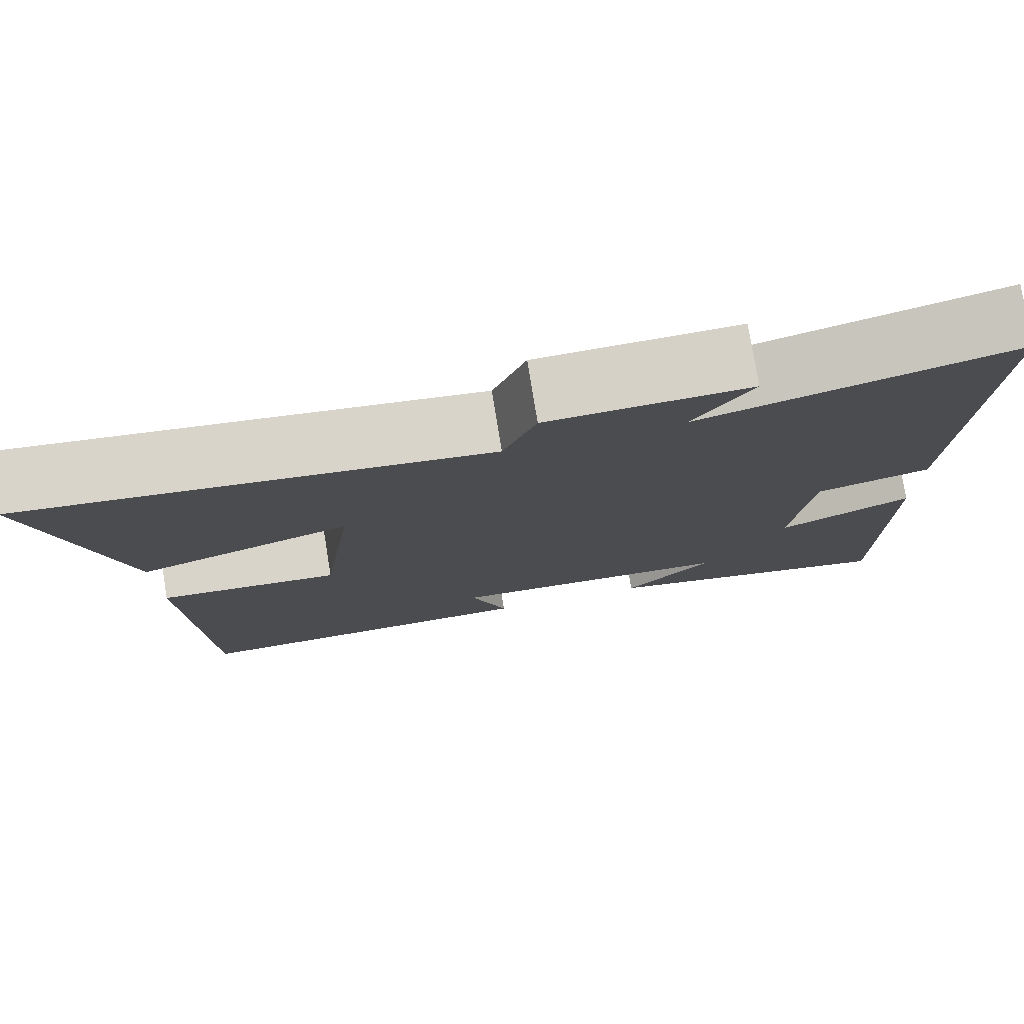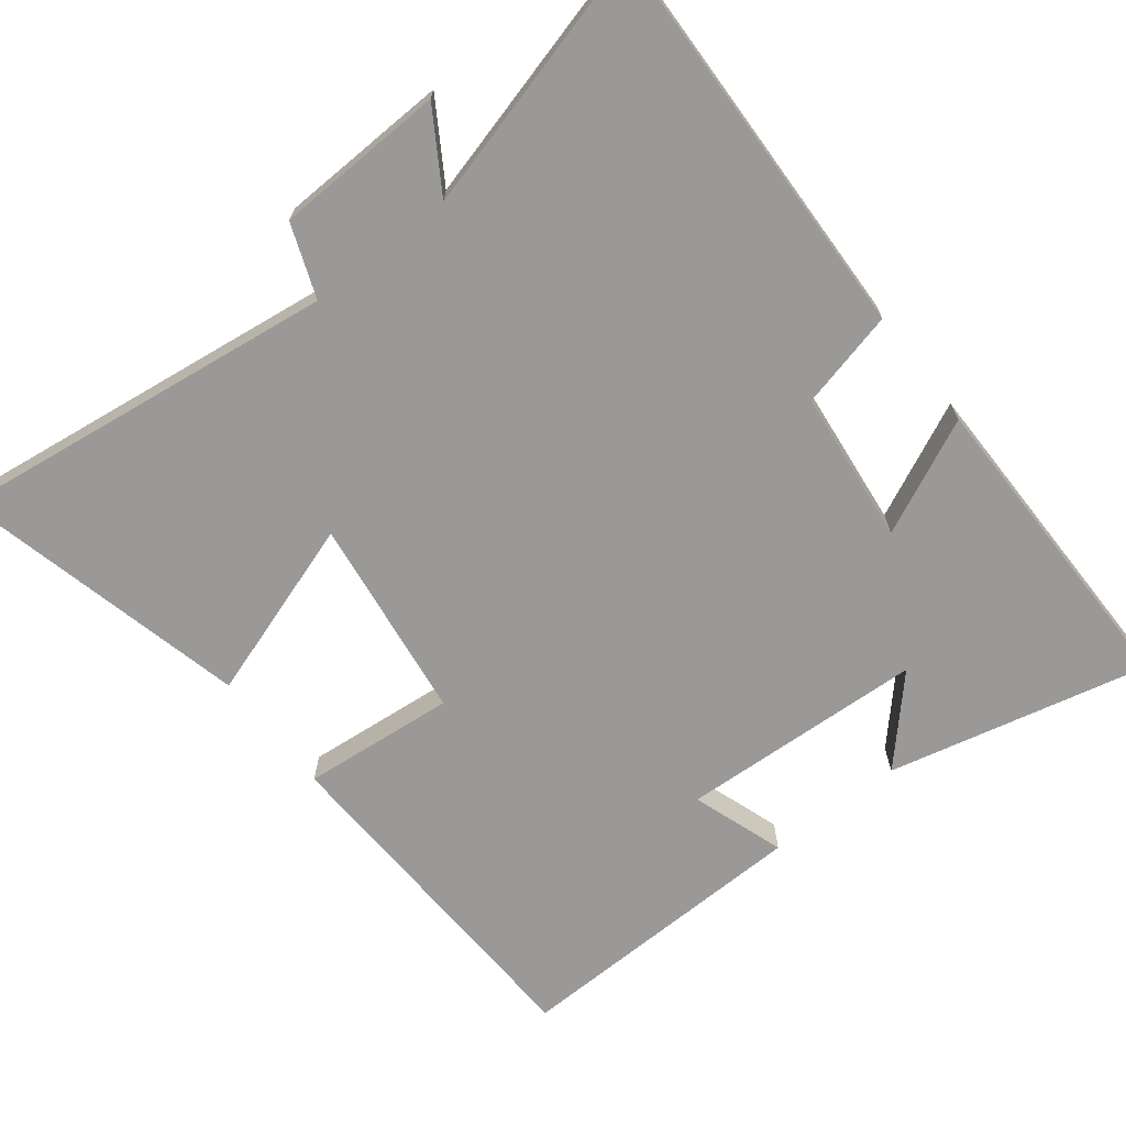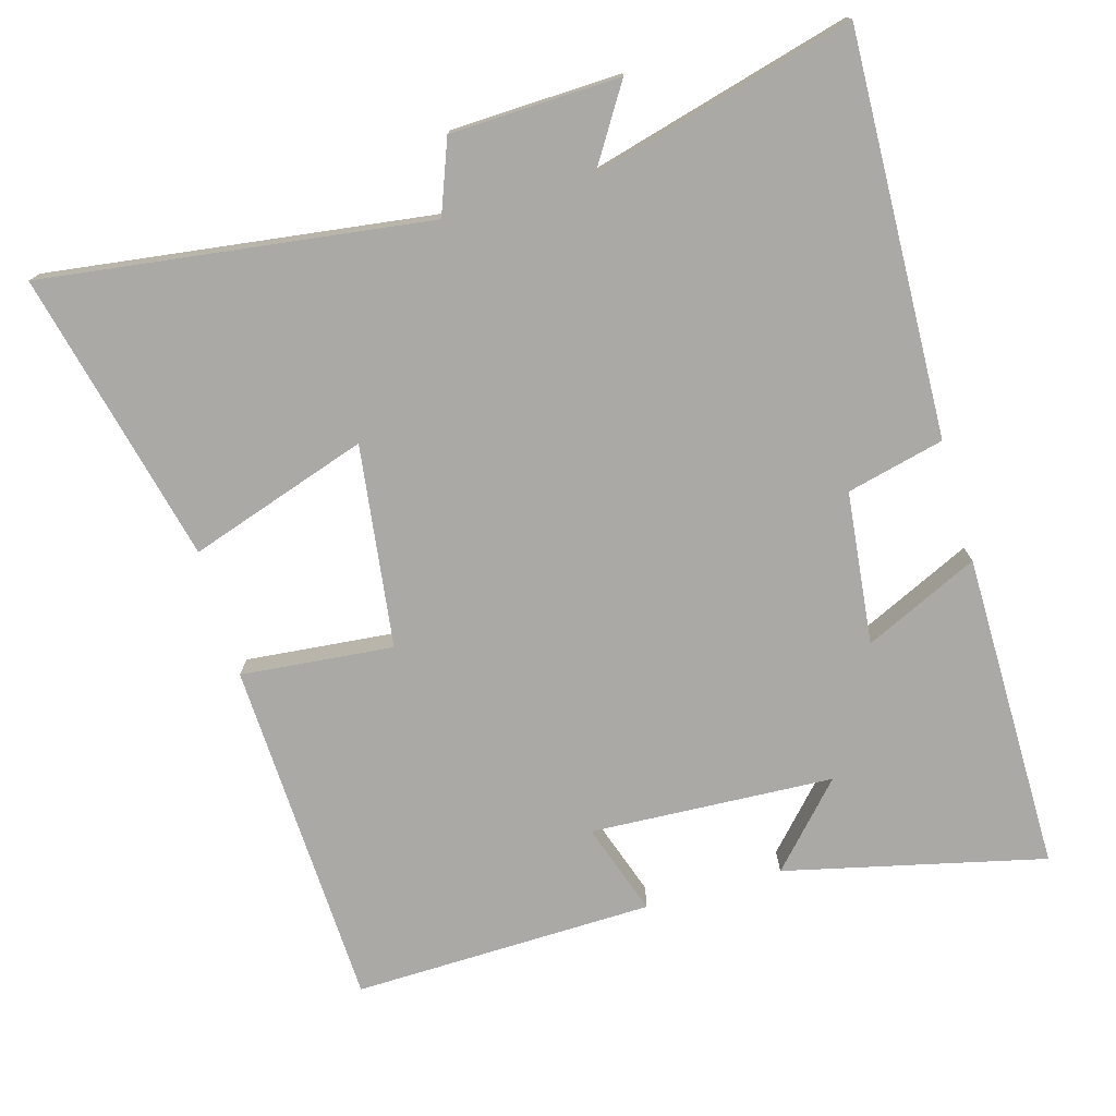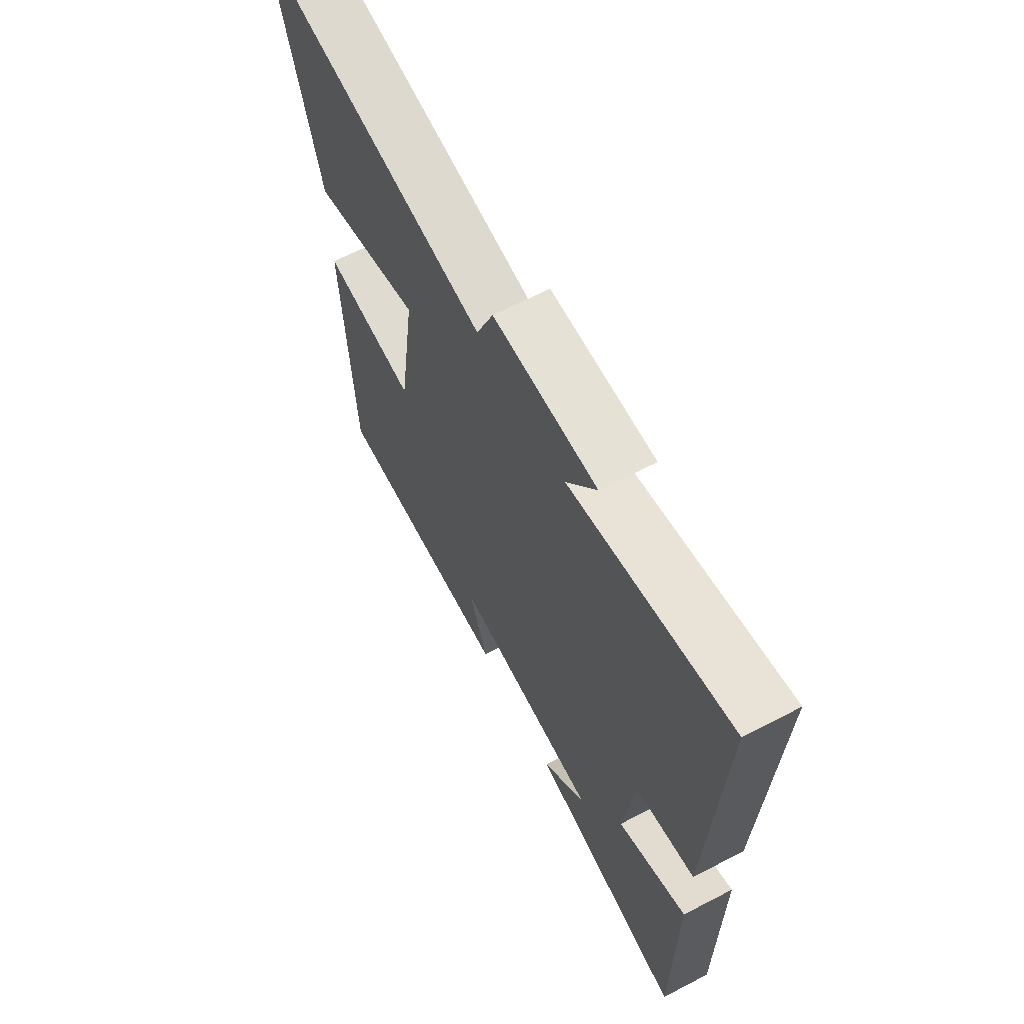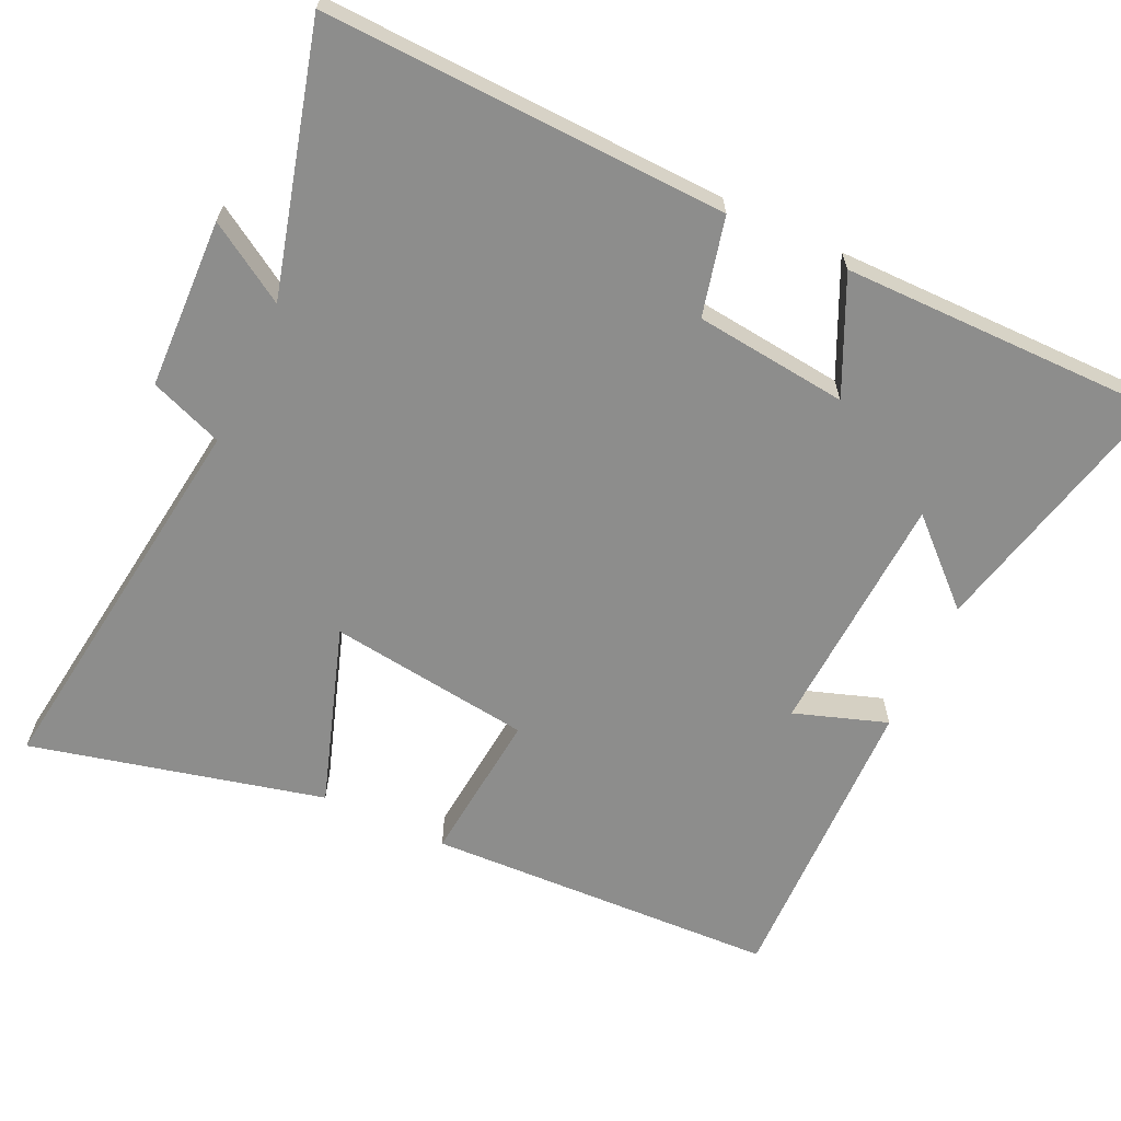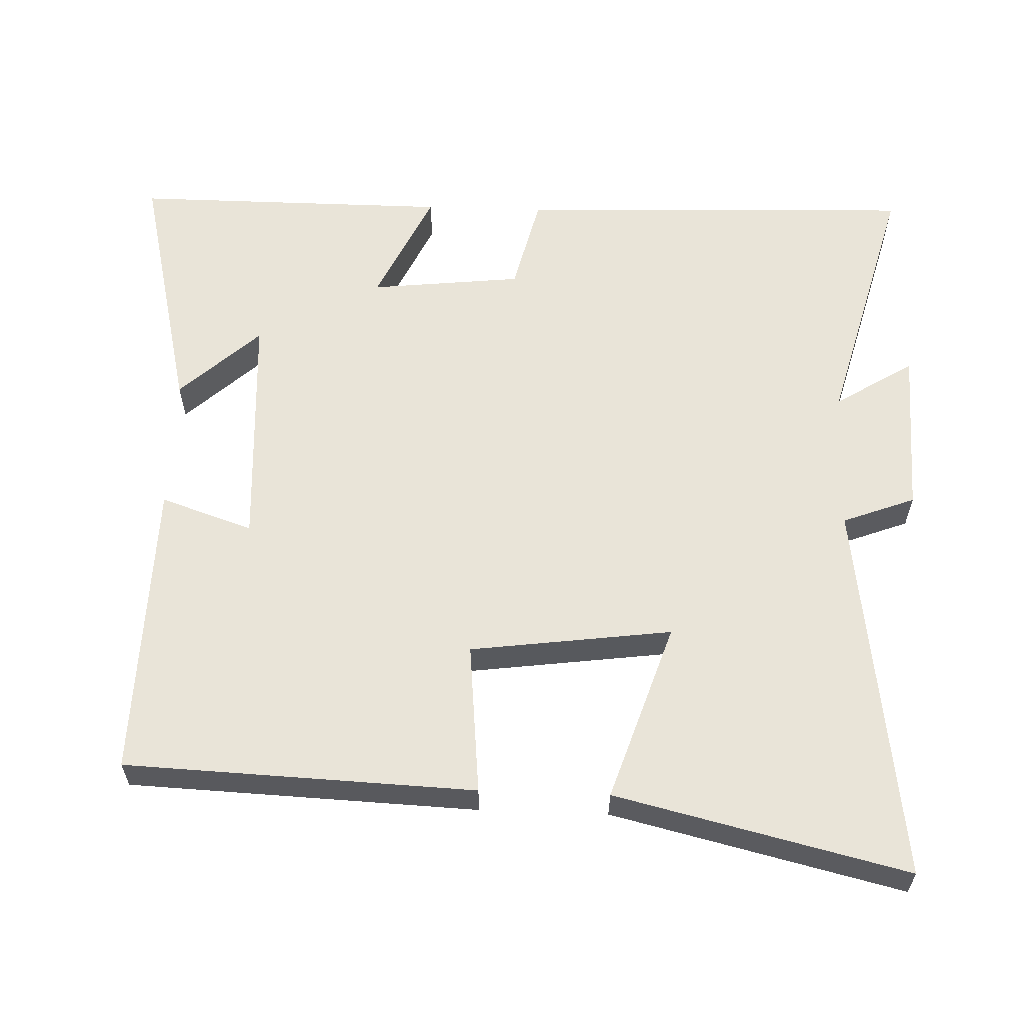
<metadata>
{"format":"obj","ext":"obj","renderer":"f3d","projection":"perspective","resolution":1024,"background":"white","views":[{"elev":77.8,"azim":-9.2,"up":"+Z"},{"elev":-69.0,"azim":38.1,"up":"+Y"},{"elev":-75.4,"azim":16.1,"up":"+Y"},{"elev":65.6,"azim":62.4,"up":"+Z"},{"elev":-64.5,"azim":65.0,"up":"+Y"},{"elev":59.9,"azim":-87.9,"up":"+Y"}]}
</metadata>
<code>
v -0.598 0.07 0.573
v -0.056 0.07 0.5
v -0.017 0.07 0.602
v 0.221 0.07 0.61
v 0.152 0.07 0.5
v 0.52 0.07 0.598
v 0.5 0.07 0.034
v 0.363 0.07 0.001
v 0.339 0.07 -0.213
v 0.5 0.07 -0.138
v 0.501 0.07 -0.586
v 0.137 0.07 -0.5
v 0.241 0.07 -0.388
v -0.101 0.07 -0.37
v -0.057 0.07 -0.5
v -0.48 0.07 -0.509
v -0.5 0.07 -0.017
v -0.286 0.07 -0.038
v -0.248 0.07 0.246
v -0.5 0.07 0.163
v -0.598 0 0.573
v -0.056 0 0.5
v -0.017 0 0.602
v 0.221 0 0.61
v 0.152 0 0.5
v 0.52 0 0.598
v 0.5 0 0.034
v 0.363 0 0.001
v 0.339 0 -0.213
v 0.5 0 -0.138
v 0.501 0 -0.586
v 0.137 0 -0.5
v 0.241 0 -0.388
v -0.101 0 -0.37
v -0.057 0 -0.5
v -0.48 0 -0.509
v -0.5 0 -0.017
v -0.286 0 -0.038
v -0.248 0 0.246
v -0.5 0 0.163
f 19 20 1 2
f 18 19 2
f 15 16 17 18
f 14 15 18
f 13 14 18 2
f 10 11 12 13
f 9 10 13
f 8 9 13 2
f 5 6 7 8
f 5 8 2 3
f 3 4 5
f 22 21 40 39
f 22 39 38
f 38 37 36 35
f 38 35 34
f 22 38 34 33
f 33 32 31 30
f 33 30 29
f 22 33 29 28
f 28 27 26 25
f 23 22 28 25
f 25 24 23
f 1 21 22 2
f 2 22 23 3
f 3 23 24 4
f 4 24 25 5
f 5 25 26 6
f 6 26 27 7
f 7 27 28 8
f 8 28 29 9
f 9 29 30 10
f 10 30 31 11
f 11 31 32 12
f 12 32 33 13
f 13 33 34 14
f 14 34 35 15
f 15 35 36 16
f 16 36 37 17
f 17 37 38 18
f 18 38 39 19
f 19 39 40 20
f 20 40 21 1

</code>
